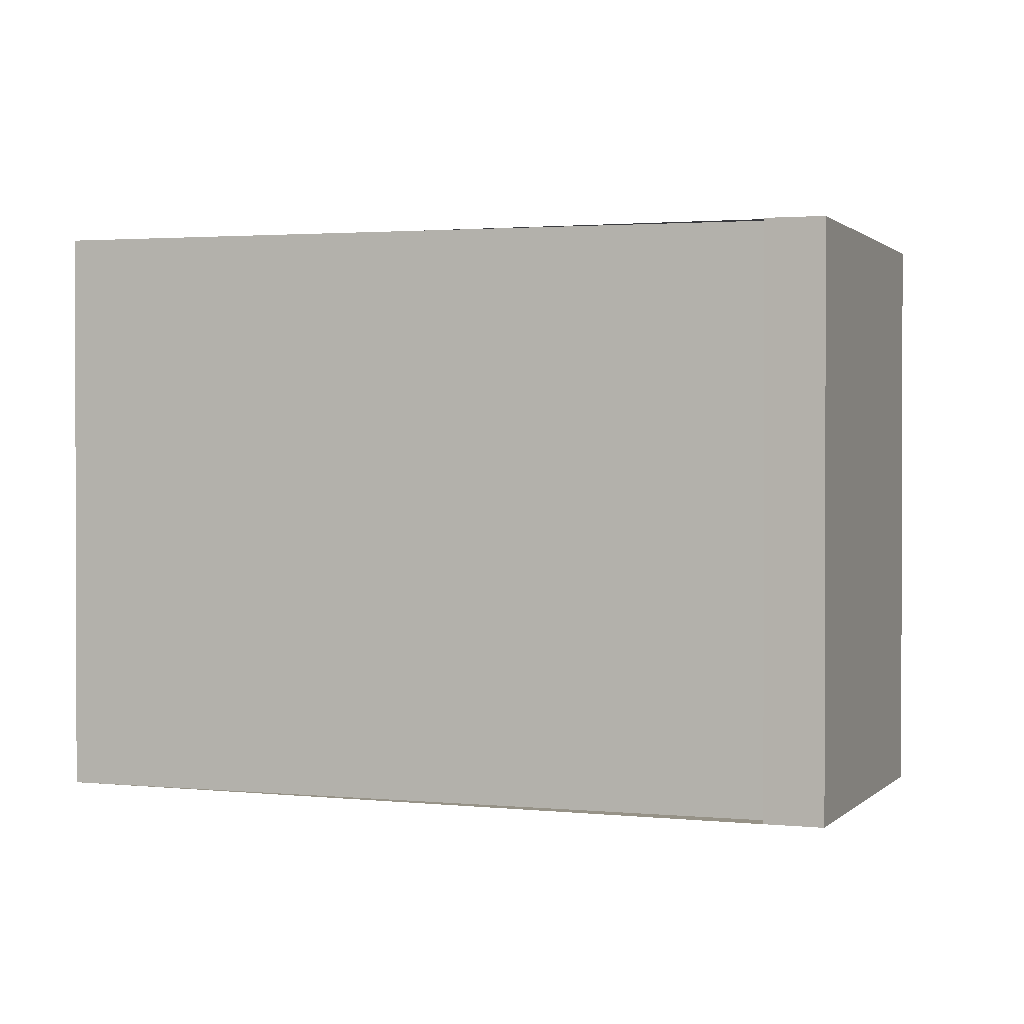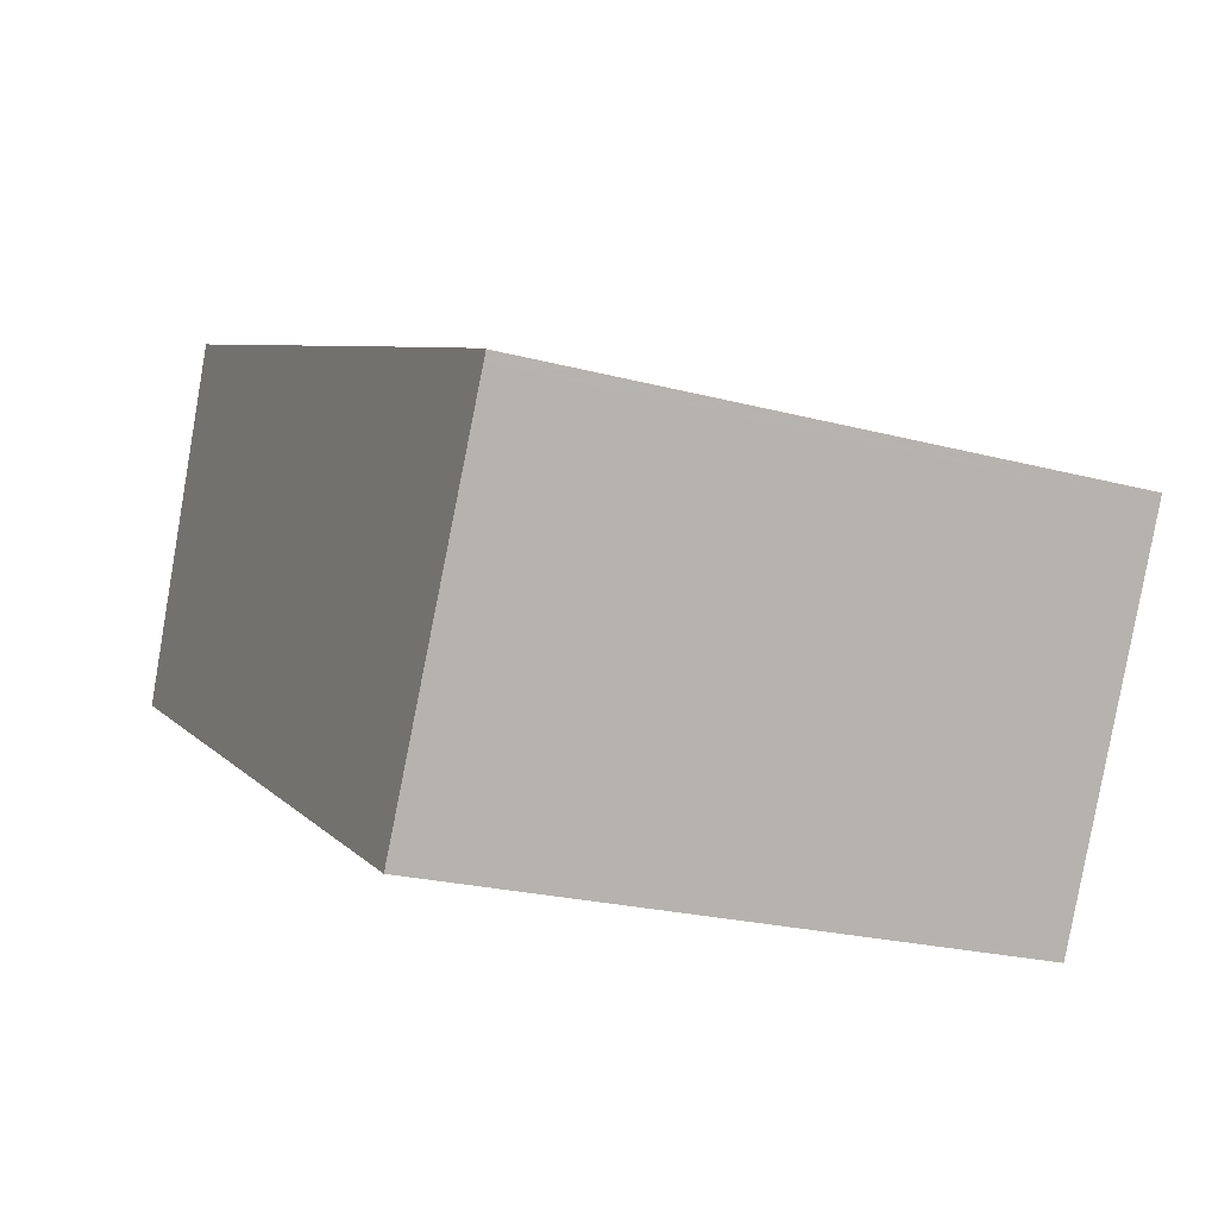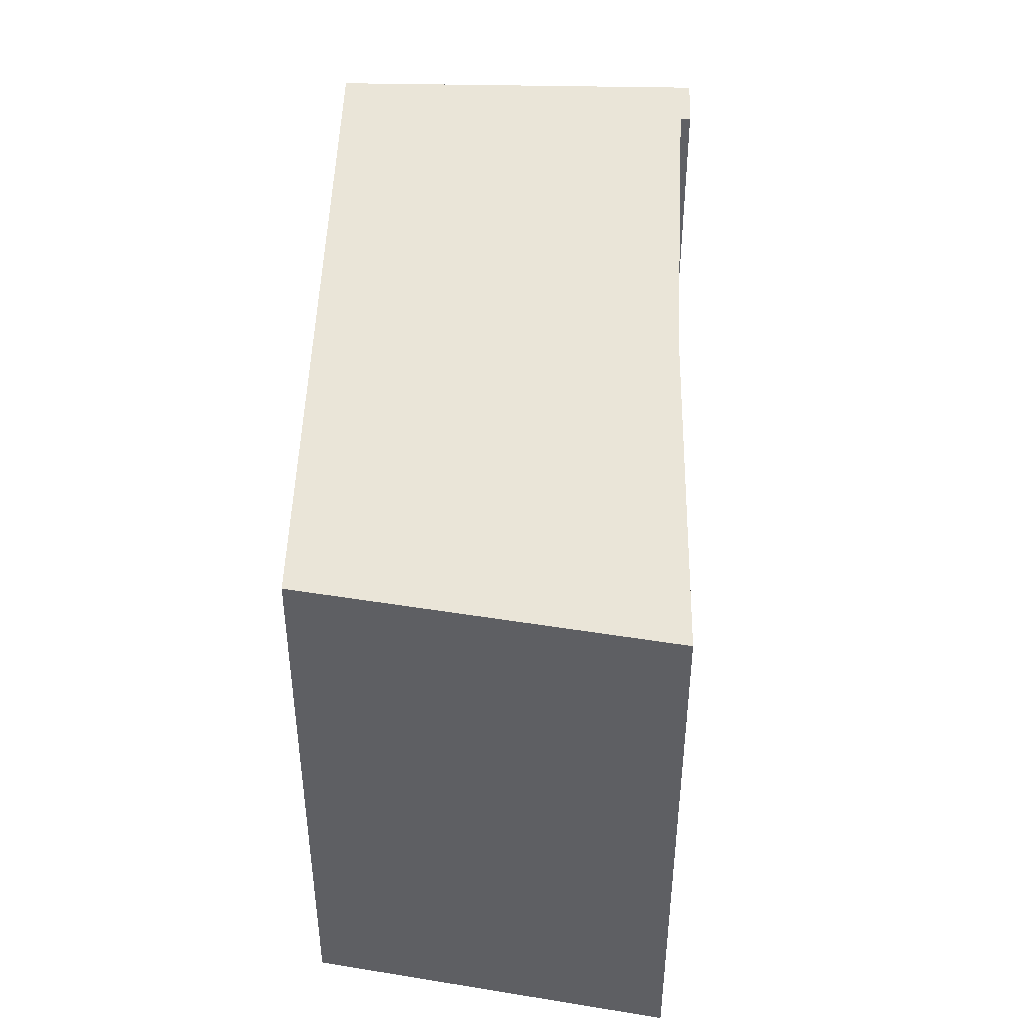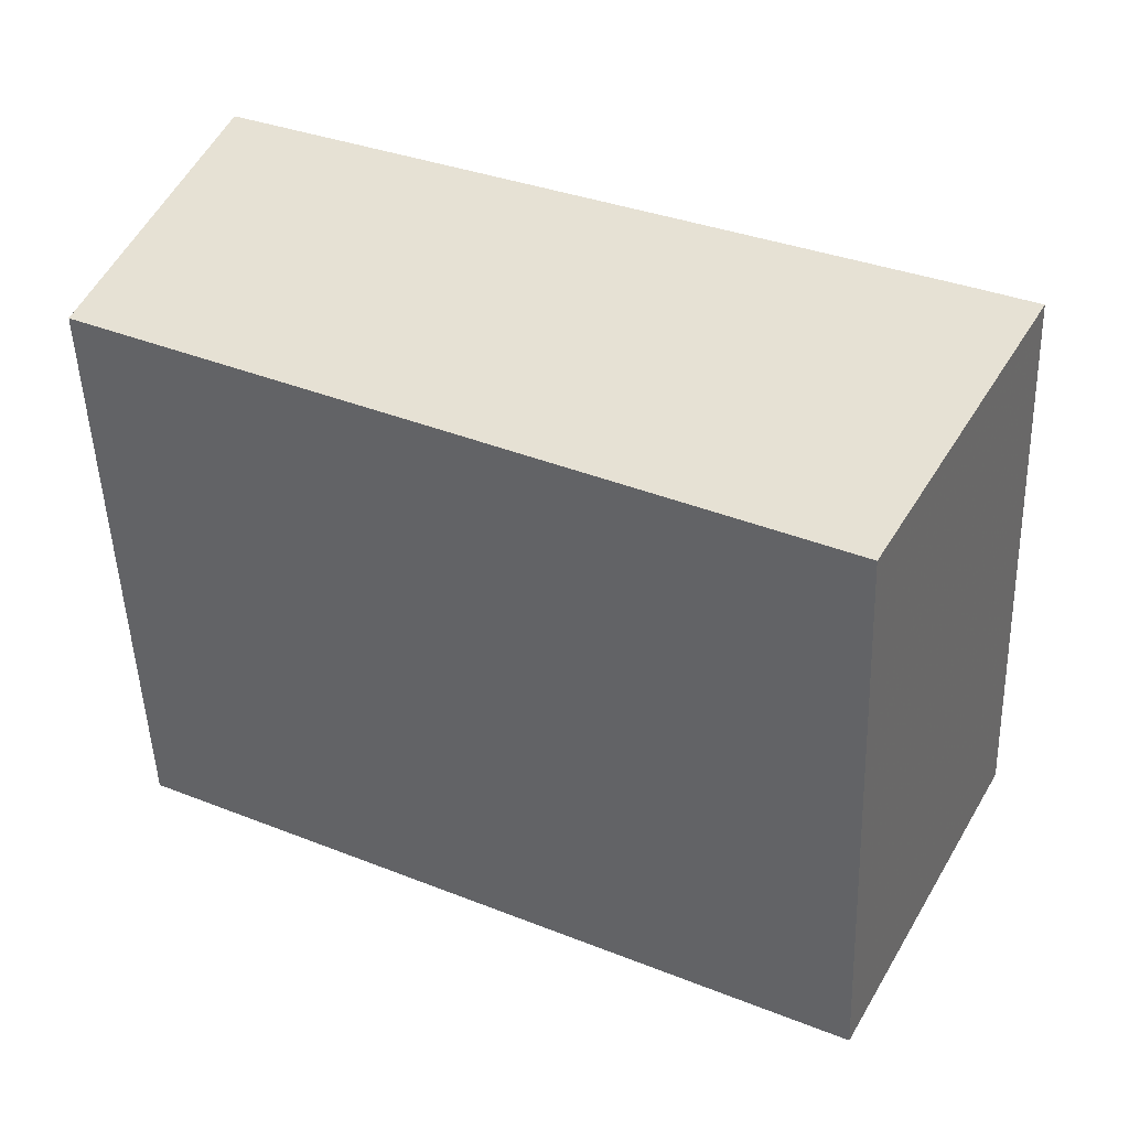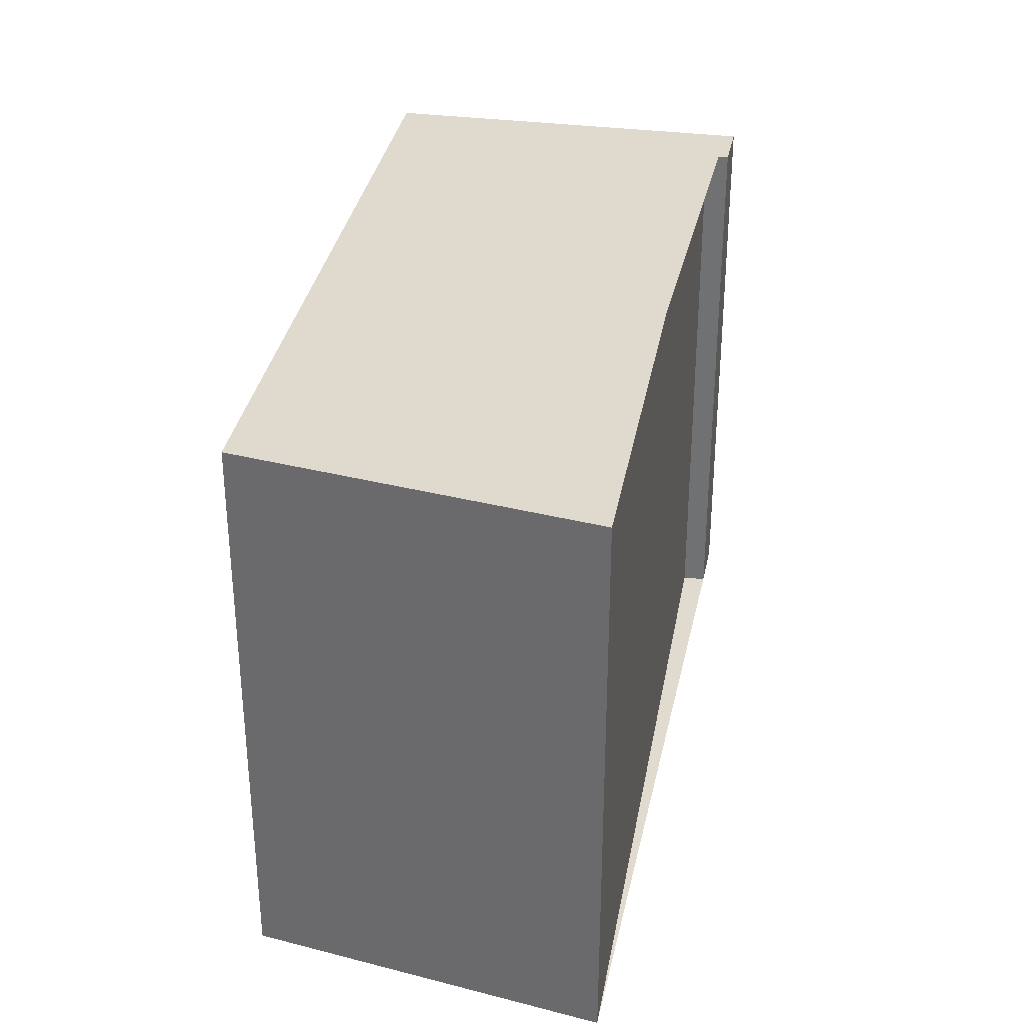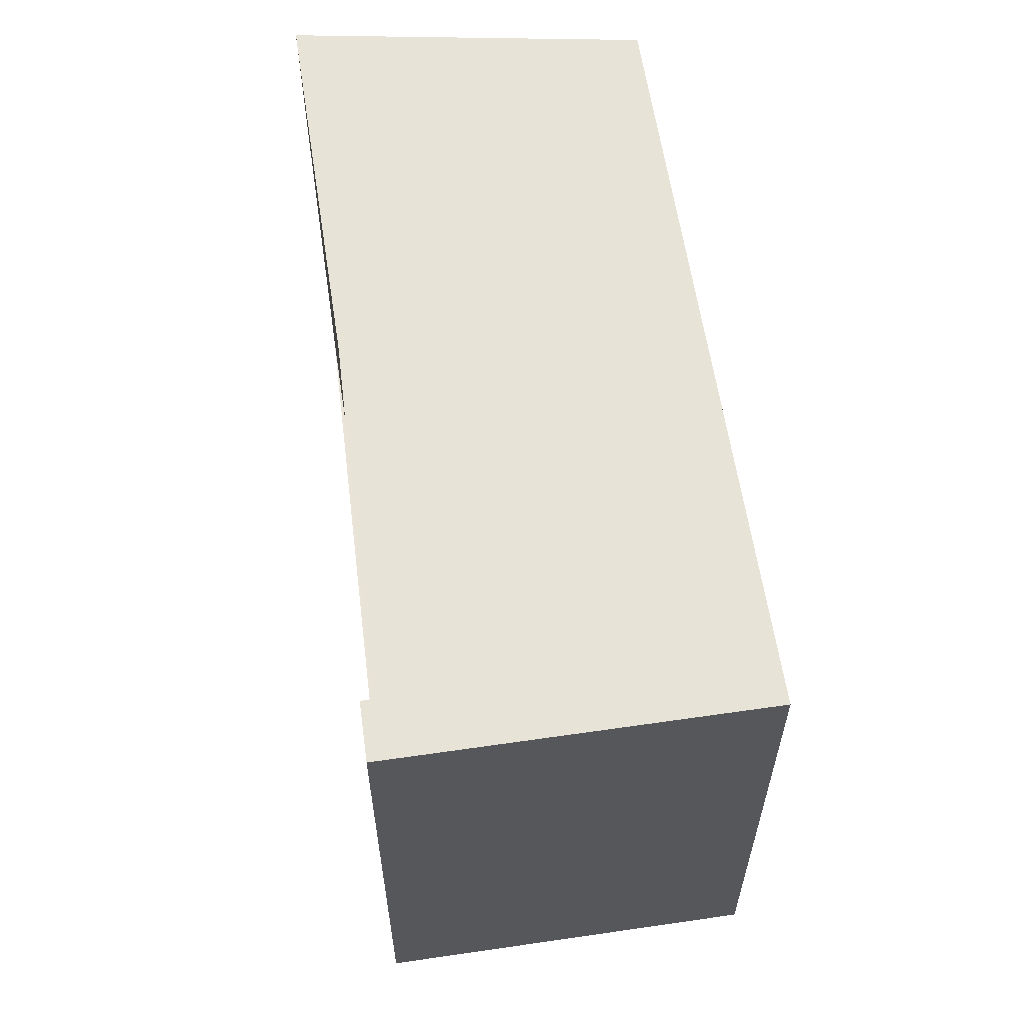
<metadata>
{"format":"obj","ext":"obj","renderer":"f3d","projection":"perspective","resolution":1024,"background":"white","views":[{"elev":1.0,"azim":-131.7,"up":"+Z"},{"elev":-22.6,"azim":-114.7,"up":"+Y"},{"elev":45.6,"azim":119.1,"up":"+Z"},{"elev":-49.7,"azim":-178.0,"up":"+Y"},{"elev":33.6,"azim":127.9,"up":"+Z"},{"elev":61.1,"azim":-70.8,"up":"+Z"}]}
</metadata>
<code>
v 41.76 -2147 8.748
v 42.56 -2146 8.758
v 42.74 -2146 8.758
v 53.04 -2141 8.887
v 54.76 -2146 8.868
v 44.45 -2152 8.739
v 53.04 -2141 8.887
v 41.94 -2147 8.748
v 42.63 -2146 8.758
v 41.83 -2147 8.748
v 47.74 -2144 8.82
v 47.74 -2144 8.82
v 41.93 -2147 8.749
v 42.04 -2147 8.749
v 49.46 -2149 8.801
v 41.86 -2147 8.75
v 44.55 -2152 8.74
v 49.8 -2149 8.806
v 49.46 -2149 8.801
v 44.54 -2152 8.74
v 44.44 -2152 8.739
v 41.86 -2147 8.75
v 41.76 -2147 8.748
v 41.76 -2147 0
v 41.86 -2147 0
v 42.63 -2146 8.758
v 42.56 -2146 8.758
v 42.56 -2146 1.776e-15
v 42.63 -2146 1.776e-15
v 47.74 -2144 8.82
v 42.74 -2146 8.758
v 42.74 -2146 -1.776e-15
v 47.74 -2144 -1.776e-15
v 53.04 -2141 8.887
v 53.04 -2141 8.887
v 53.04 -2141 1.776e-15
v 53.04 -2141 -1.776e-15
v 49.8 -2149 8.806
v 54.76 -2146 8.868
v 54.76 -2146 0
v 49.8 -2149 0
v 44.44 -2152 8.739
v 44.45 -2152 8.739
v 44.45 -2152 0
v 44.44 -2152 1.776e-15
v 54.76 -2146 8.868
v 53.04 -2141 8.887
v 53.04 -2141 -1.776e-15
v 54.76 -2146 0
v 41.83 -2147 8.748
v 41.94 -2147 8.748
v 41.94 -2147 0
v 41.83 -2147 0
v 42.74 -2146 8.758
v 42.63 -2146 8.758
v 42.63 -2146 1.776e-15
v 42.74 -2146 -1.776e-15
v 41.76 -2147 8.748
v 41.83 -2147 8.748
v 41.83 -2147 0
v 41.76 -2147 0
v 53.04 -2141 8.887
v 47.74 -2144 8.82
v 47.74 -2144 -1.776e-15
v 53.04 -2141 1.776e-15
v 44.55 -2152 8.74
v 49.46 -2149 8.801
v 49.46 -2149 0
v 44.55 -2152 1.776e-15
v 42.56 -2146 8.758
v 41.86 -2147 8.75
v 41.86 -2147 0
v 42.56 -2146 1.776e-15
v 44.45 -2152 8.739
v 44.55 -2152 8.74
v 44.55 -2152 1.776e-15
v 44.45 -2152 0
v 49.46 -2149 8.801
v 49.8 -2149 8.806
v 49.8 -2149 0
v 49.46 -2149 0
v 41.94 -2147 8.748
v 44.44 -2152 8.739
v 44.44 -2152 1.776e-15
v 41.94 -2147 0
v 41.76 -2147 0
v 42.56 -2146 0
v 42.74 -2146 0
v 53.04 -2141 0
v 54.76 -2146 0
v 44.45 -2152 0
f 13 10 1 16
f 19 11 7 5 18
f 12 4 7 11
f 14 8 10 13
f 13 9 3 12 11 14
f 21 8 14 20
f 16 2 9 13
f 20 14 11 19
f 18 15 19
f 20 17 6 21
f 19 15 17 20
f 23 24 25 22
f 27 28 29 26
f 31 32 33 30
f 35 36 37 34
f 39 40 41 38
f 43 44 45 42
f 47 48 49 46
f 51 52 53 50
f 55 56 57 54
f 59 60 61 58
f 63 64 65 62
f 67 68 69 66
f 71 72 73 70
f 75 76 77 74
f 79 80 81 78
f 83 84 85 82
f 87 88 89 90 91 86

</code>
